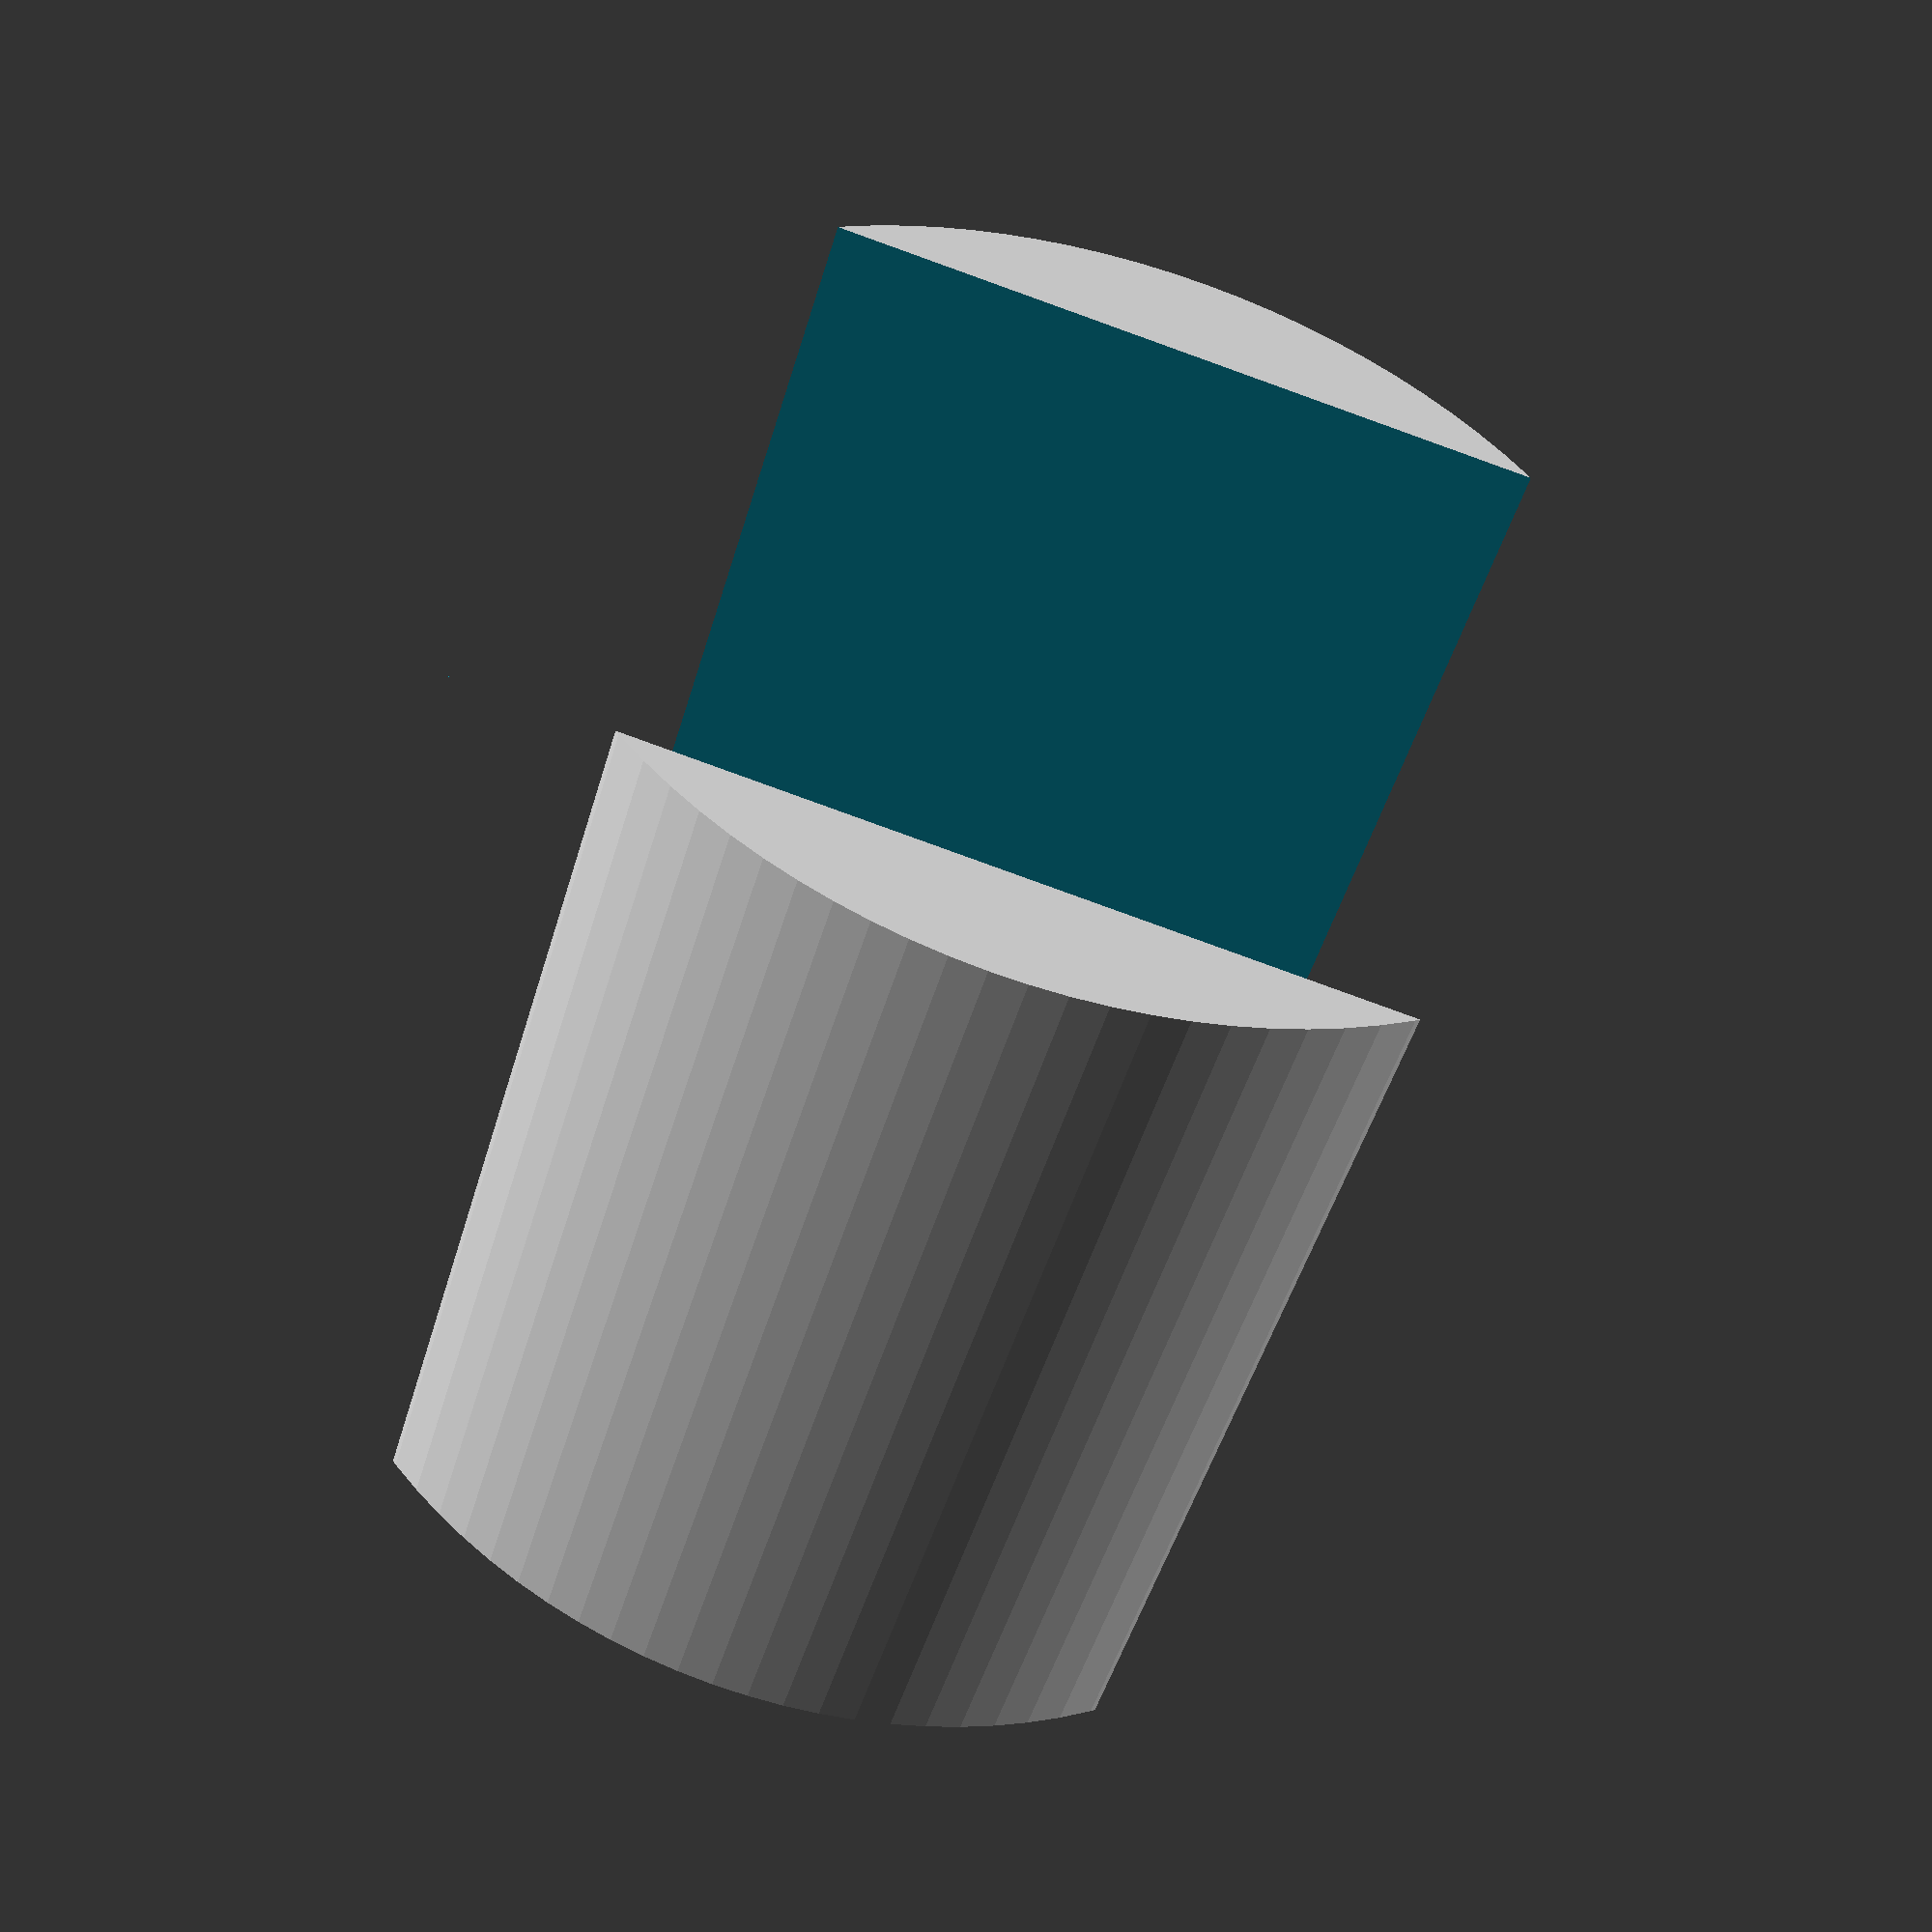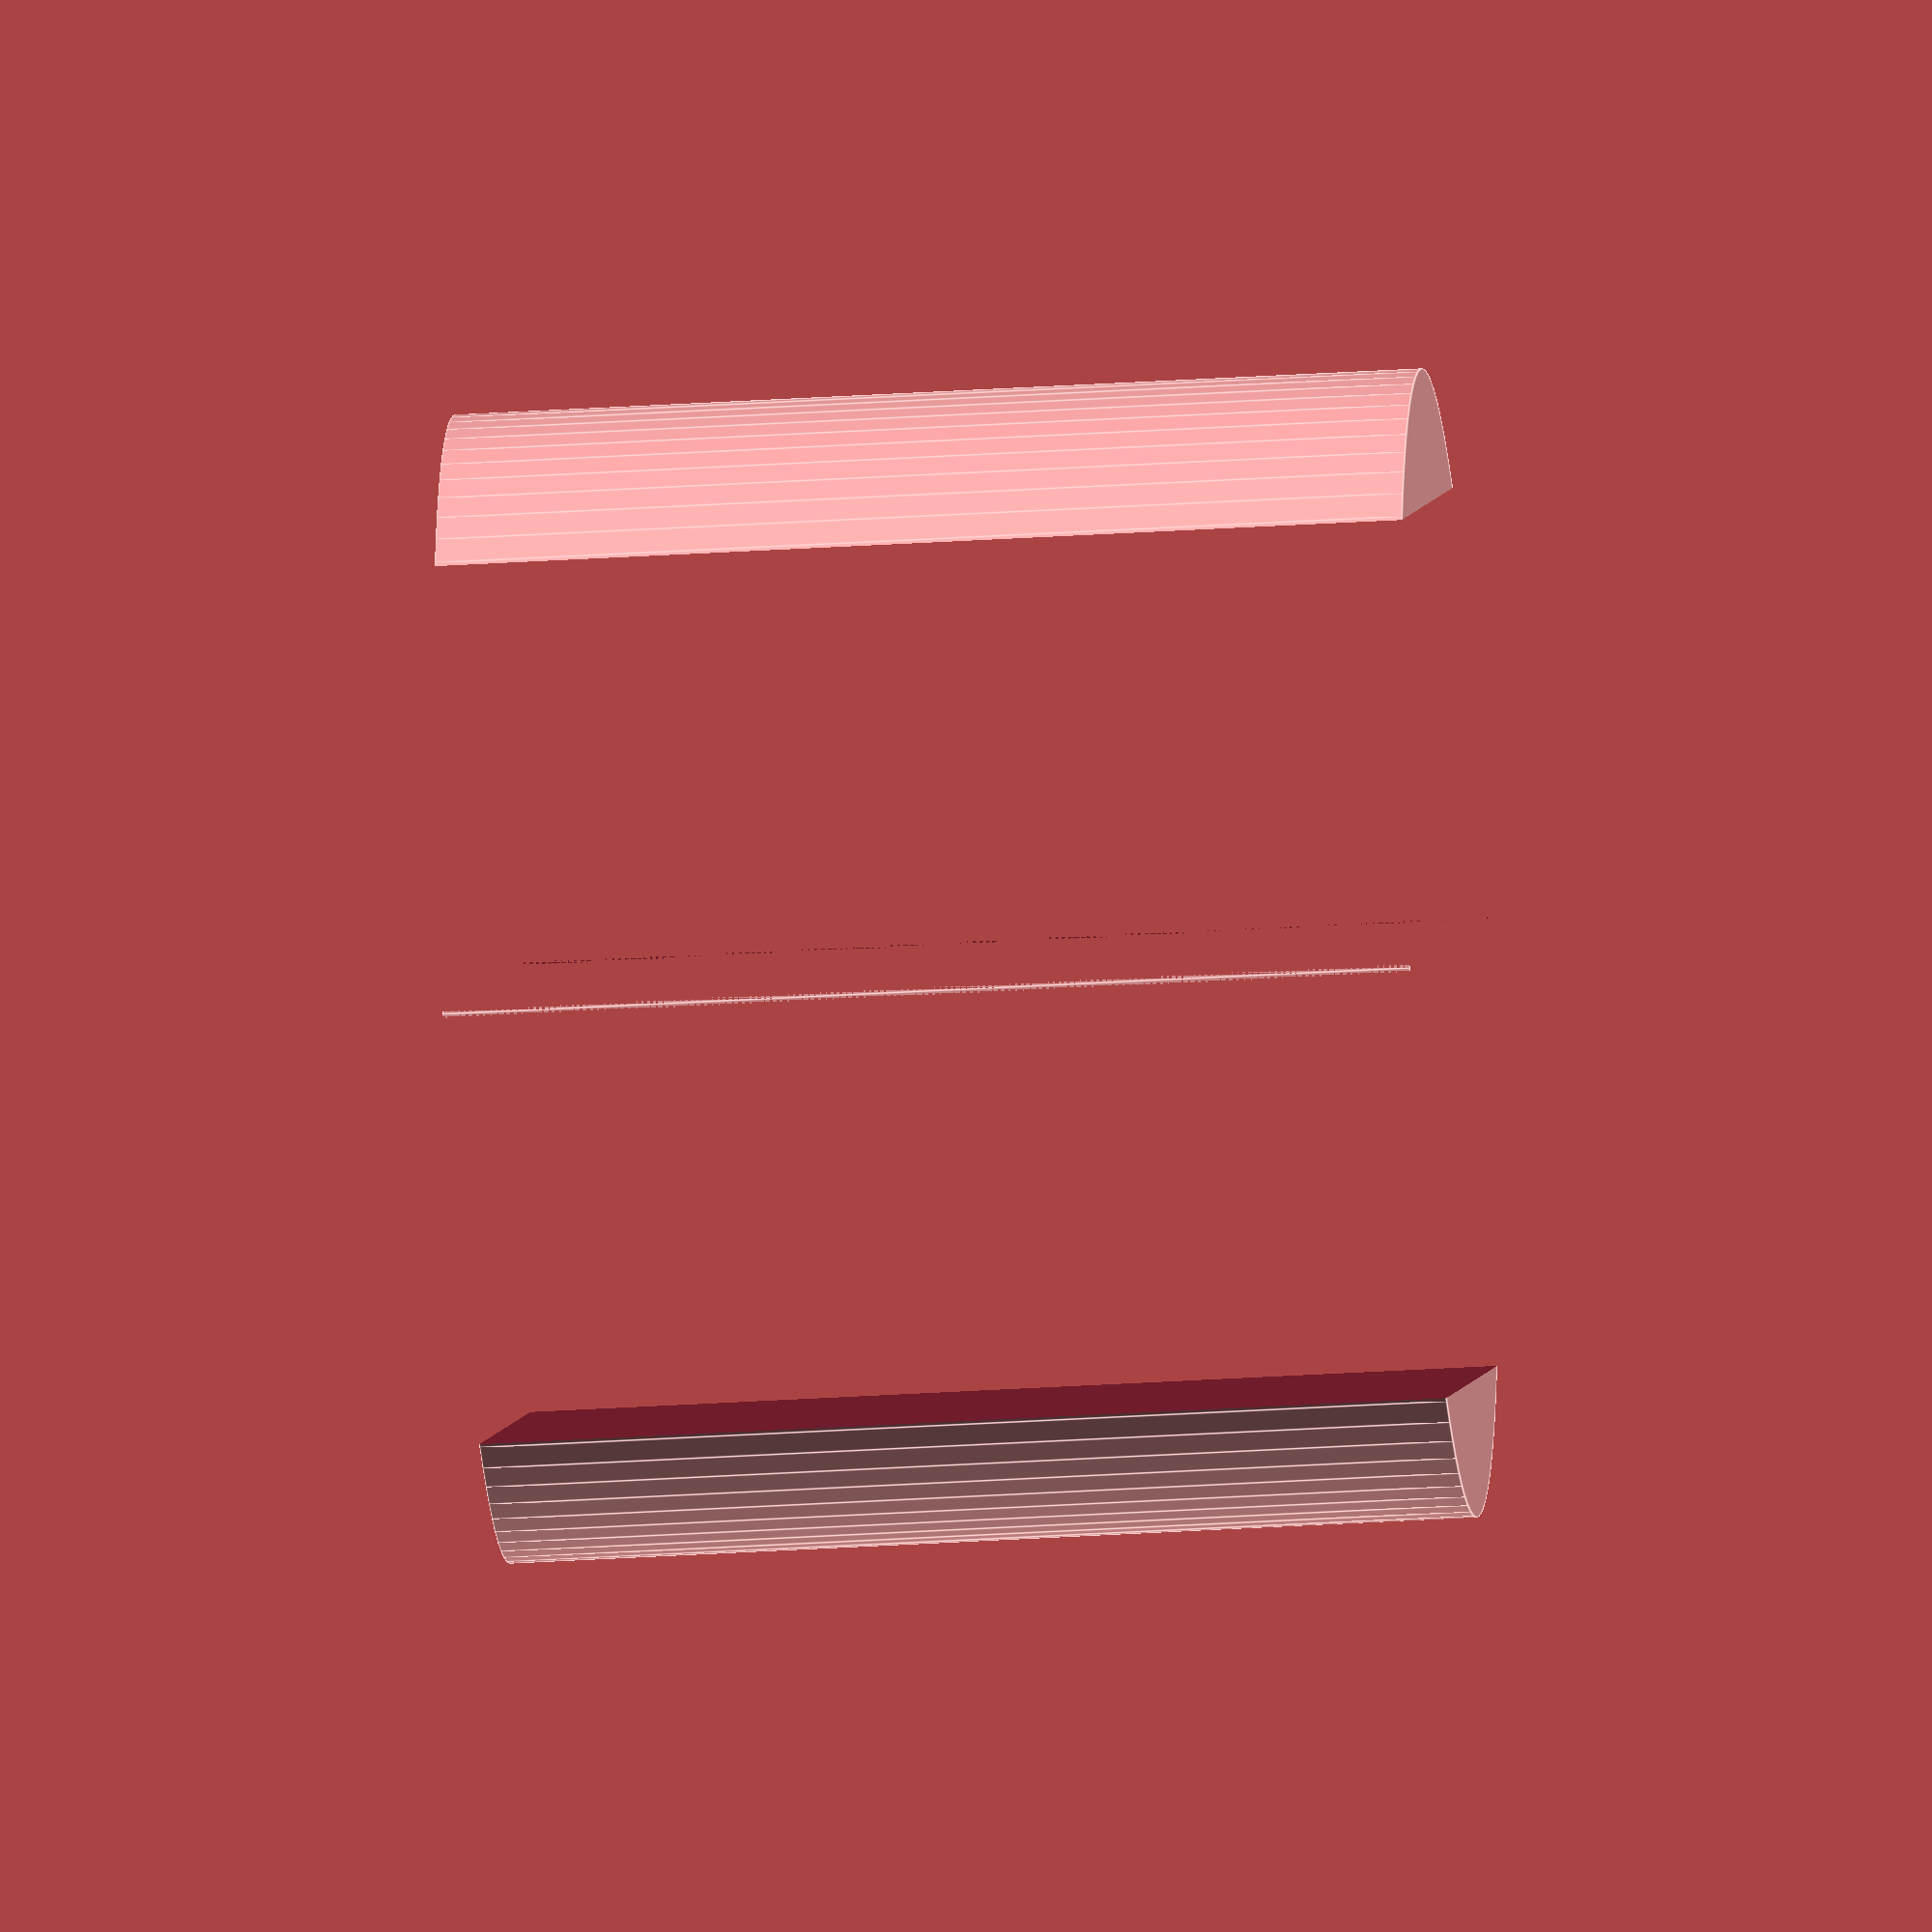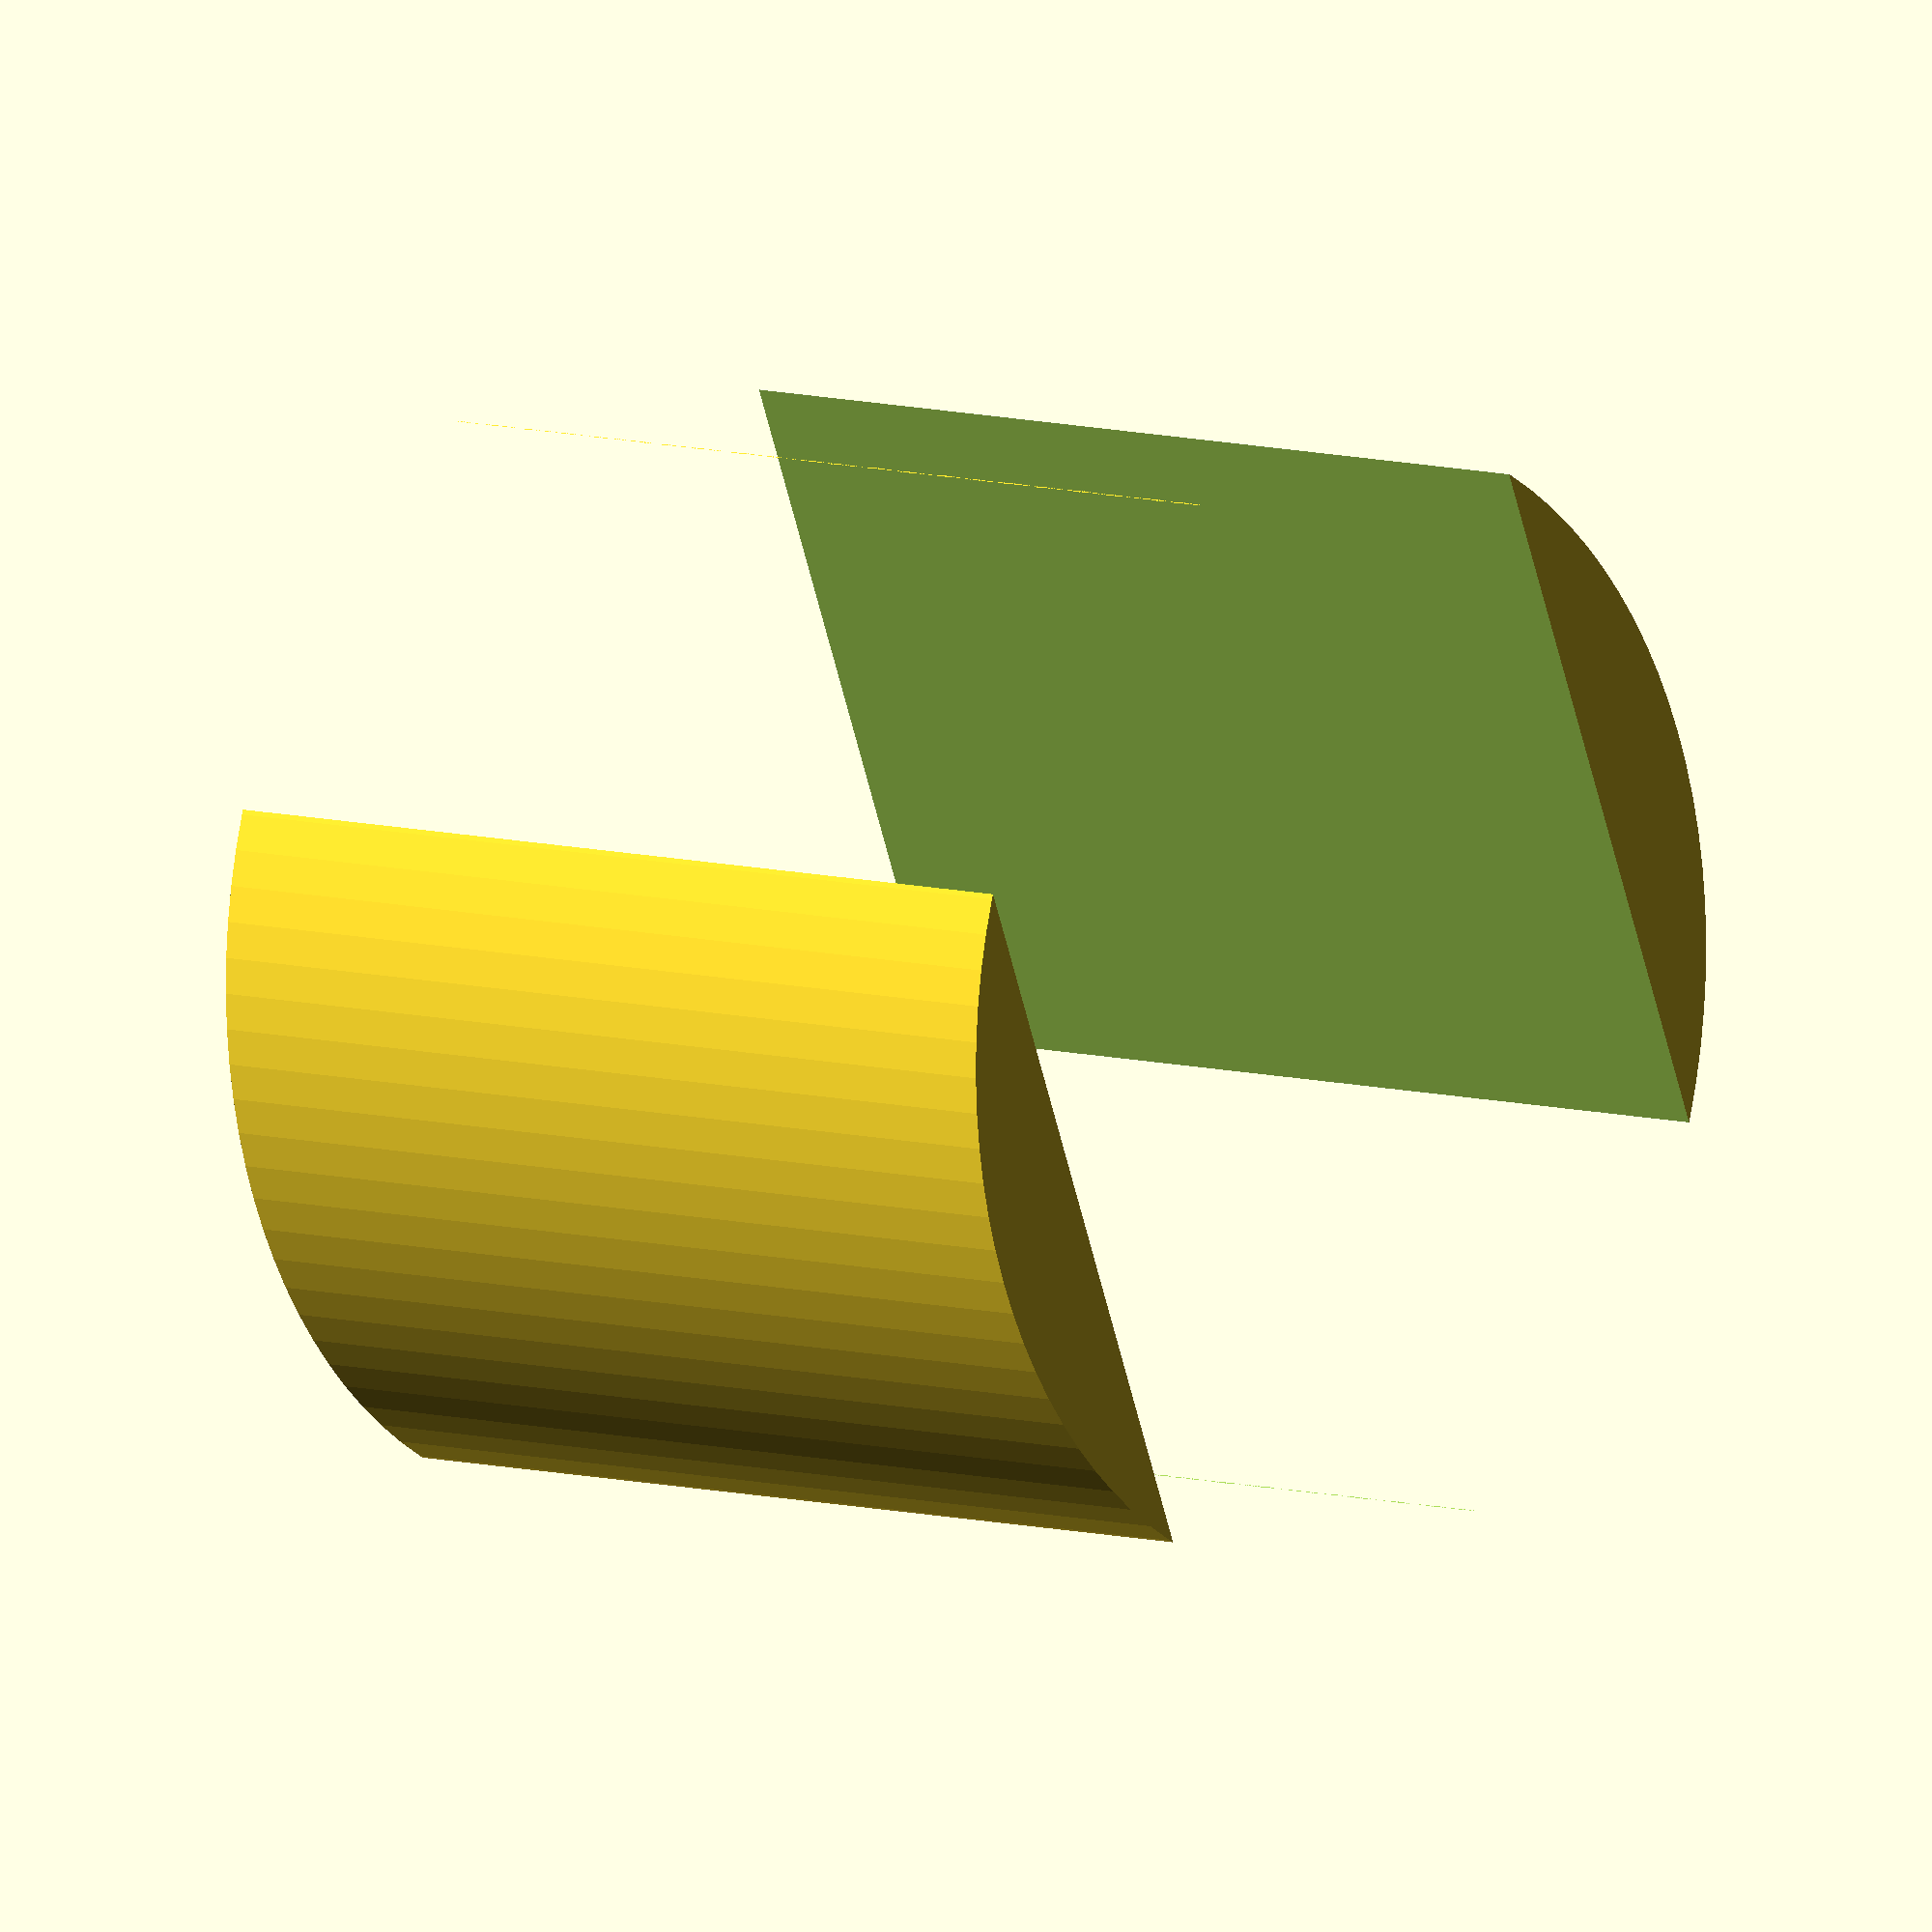
<openscad>
// gear for juice press
// 14 teeth
// 32.70mm OD
// 21.7 ID, 
// 17.00mm diameter inner circle squared off ID key with 13.00mm width
// 5.25mm tooth height
// 14.34  height

$fn = 100;
eps = 0.1;
use <MCAD/involute_gears.scad>
module mygear(){
        gear (
	circular_pitch=368,
	rim_thickness = 14.34,
	rim_width = 23.7,
	bore_diameter=17.00,
	hub_thickness = 14.34,
	circles=0,
	involute_facets=14,
	number_of_teeth=14
	);
}


union(){
  mygear();
  squareouts();
}

module squareouts(){
difference(){
translate([0,0,14.34/2])cylinder(r=17.00/2,h=14.34,center=true);
//translate([0,0,14.34/2.5])cube ([32.70,32.70,14.34],center=true);
//intersection(){
translate([0,0,14.34/2])cube ([17.00,13.00,14.34+eps],center=true);
  }
}


</openscad>
<views>
elev=48.1 azim=348.1 roll=164.1 proj=p view=wireframe
elev=33.9 azim=143.7 roll=274.9 proj=o view=edges
elev=172.1 azim=67.5 roll=230.6 proj=o view=wireframe
</views>
